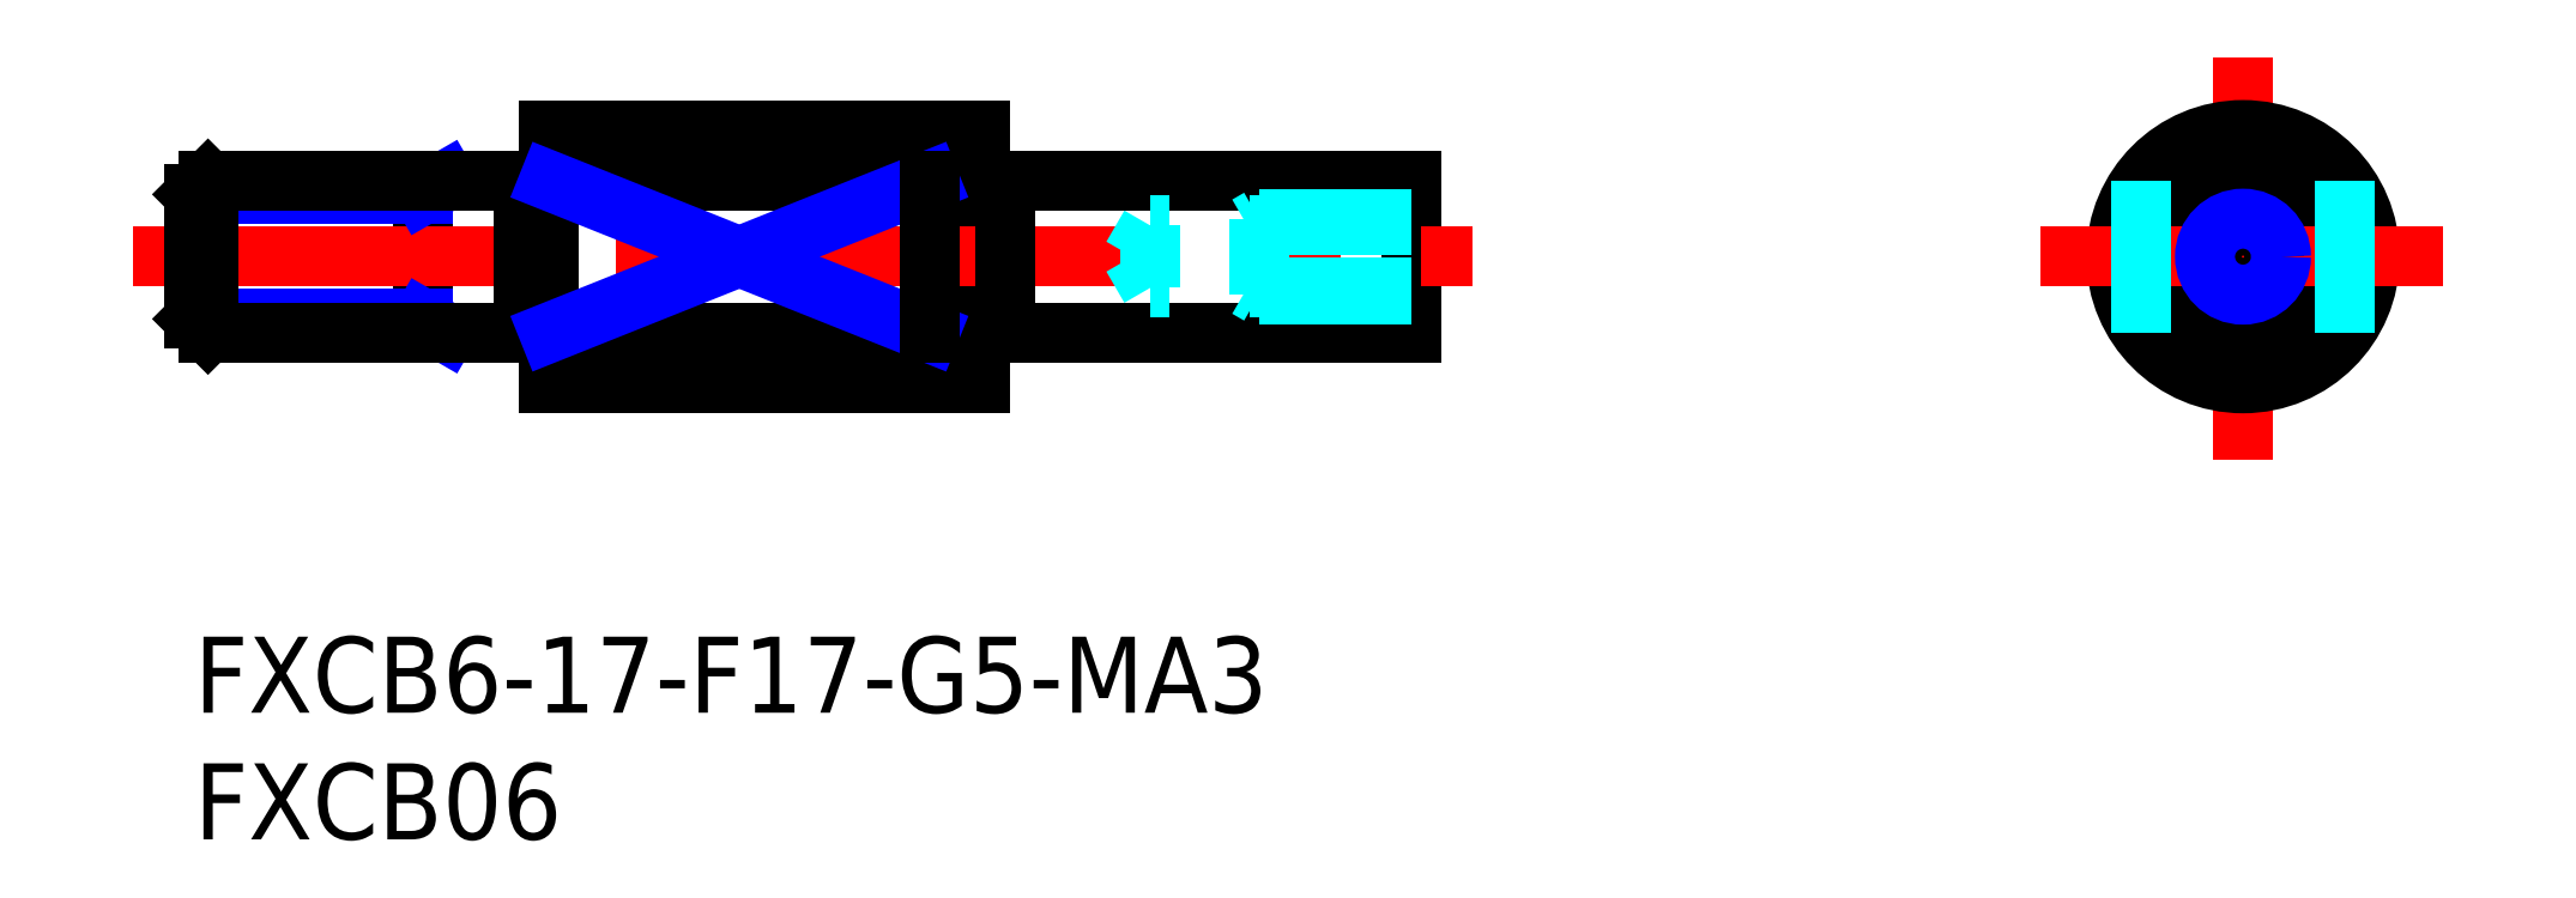
<metadata>
{"format":"dxf","ext":"dxf","renderer":"ezdxf+matplotlib","layout":"modelspace","background":"white","min_lineweight":24,"dpi":150}
</metadata>
<code>
0
SECTION
2
ENTITIES
0
INSERT
8
MSM_CONTINUOUS
2
*U3
10
0
20
0
30
0
0
INSERT
8
MSM_CONTINUOUS
2
*U4
10
0
20
0
30
0
0
LINE
8
MSM_CONTINUOUS
10
9
20
18
30
0
11
9
21
12
31
0
0
LINE
8
MSM_CONTINUOUS
10
14
20
20
30
0
11
14
21
10
31
0
0
LINE
8
MSM_CONTINUOUS
10
32
20
12
30
0
11
48
21
12
31
0
0
LINE
8
MSM_CONTINUOUS
10
32
20
18
30
0
11
48
21
18
31
0
0
LINE
8
MSM_NARROW
10
48
20
16.5
30
0
11
48
21
13.5
31
0
0
LINE
8
MSM_CONTINUOUS
10
31
20
20
30
0
11
31
21
10
31
0
0
LINE
8
MSM_CONTINUOUS
10
48
20
18
30
0
11
48
21
12
31
0
0
LINE
8
MSM_CENTER
10
-2.4
20
15
30
0
11
50.4
21
15
31
0
0
LINE
8
MSM_NARROW
10
9.938
20
18
30
0
11
9
21
17.46
31
0
0
LINE
8
MSM_NARROW
10
9
20
17.46
30
0
11
-1.38e-14
21
17.46
31
0
0
LINE
8
MSM_NARROW
10
9
20
12.54
30
0
11
1.47e-14
21
12.54
31
0
0
LINE
8
MSM_NARROW
10
9.938
20
12
30
0
11
9
21
12.54
31
0
0
LINE
8
MSM_CONTINUOUS
10
0.5415
20
18
30
0
11
0.5415
21
12
31
0
0
LINE
8
MSM_CONTINUOUS
10
1.47e-14
20
12.54
30
0
11
0.5415
21
12
31
0
0
LINE
8
MSM_CONTINUOUS
10
-1.38e-14
20
17.46
30
0
11
0.5415
21
18
31
0
0
LINE
8
MSM_CONTINUOUS
10
-1.38e-14
20
17.46
30
0
11
1.47e-14
21
12.54
31
0
0
LINE
8
MSM_CONTINUOUS
10
13
20
12
30
0
11
0.5415
21
12
31
0
0
LINE
8
MSM_CONTINUOUS
10
13
20
18
30
0
11
0.5415
21
18
31
0
0
LINE
8
MSM_DASHED
10
48
20
13.5
30
0
11
42
21
13.5
31
0
0
LINE
8
MSM_DASHED
10
48
20
13.77
30
0
11
37.71
21
13.77
31
0
0
LINE
8
MSM_DASHED
10
48
20
16.23
30
0
11
37.71
21
16.23
31
0
0
LINE
8
MSM_DASHED
10
48
20
16.5
30
0
11
42
21
16.5
31
0
0
LINE
8
MSM_DASHED
10
42
20
13.5
30
0
11
41.53
21
13.77
31
0
0
LINE
8
MSM_DASHED
10
37.71
20
16.23
30
0
11
37.71
21
13.77
31
0
0
LINE
8
MSM_DASHED
10
37.71
20
16.23
30
0
11
37
21
15
31
0
0
LINE
8
MSM_DASHED
10
37.71
20
13.77
30
0
11
37
21
15
31
0
0
LINE
8
MSM_DASHED
10
42
20
16.5
30
0
11
41.53
21
16.23
31
0
0
LINE
8
MSM_DASHED
10
42
20
16.5
30
0
11
42
21
13.5
31
0
0
LINE
8
MSM_CONTINUOUS
10
32
20
18
30
0
11
32
21
12
31
0
0
LINE
8
MSM_CONTINUOUS
10
13
20
18
30
0
11
13
21
12
31
0
0
LINE
8
MSM_CONTINUOUS
10
31
20
17.9
30
0
11
32
21
17.9
31
0
0
LINE
8
MSM_CONTINUOUS
10
31
20
12.1
30
0
11
32
21
12.1
31
0
0
LINE
8
MSM_CONTINUOUS
10
14
20
12.1
30
0
11
13
21
12.1
31
0
0
LINE
8
MSM_CONTINUOUS
10
14
20
17.9
30
0
11
13
21
17.9
31
0
0
LINE
8
MSM_CONTINUOUS
10
14
20
20
30
0
11
31
21
20
31
0
0
LINE
8
MSM_CONTINUOUS
10
14
20
10
30
0
11
31
21
10
31
0
0
LINE
8
MSM_CENTER
10
80.81
20
7
30
0
11
80.81
21
23
31
0
0
CIRCLE
8
MSM_CONTINUOUS
10
80.81
20
15
30
0
40
3
0
CIRCLE
8
MSM_CONTINUOUS
10
80.81
20
15
30
0
40
5
0
LINE
8
MSM_CENTER
10
72.81
20
15
30
0
11
88.81
21
15
31
0
0
LINE
8
MSM_DASHED
10
76.81
20
18
30
0
11
76.81
21
12
31
0
0
LINE
8
MSM_DASHED
10
84.81
20
18
30
0
11
84.81
21
12
31
0
0
LINE
8
MSM_CONTINUOUS
10
14
20
12
30
0
11
29
21
12
31
0
0
LINE
8
MSM_CONTINUOUS
10
14
20
18
30
0
11
29
21
18
31
0
0
LINE
8
MSM_NARROW
10
14
20
18
30
0
11
29
21
12
31
0
0
LINE
8
MSM_NARROW
10
14
20
12
30
0
11
29
21
18
31
0
0
LINE
8
MSM_CONTINUOUS
10
29
20
18
30
0
11
29
21
12
31
0
0
CIRCLE
8
MSM_CONTINUOUS
10
80.81
20
15
30
0
40
1.23
0
CIRCLE
8
MSM_NARROW
10
80.81
20
15
30
0
40
1.5
0
ENDSEC
0
EOF

</code>
